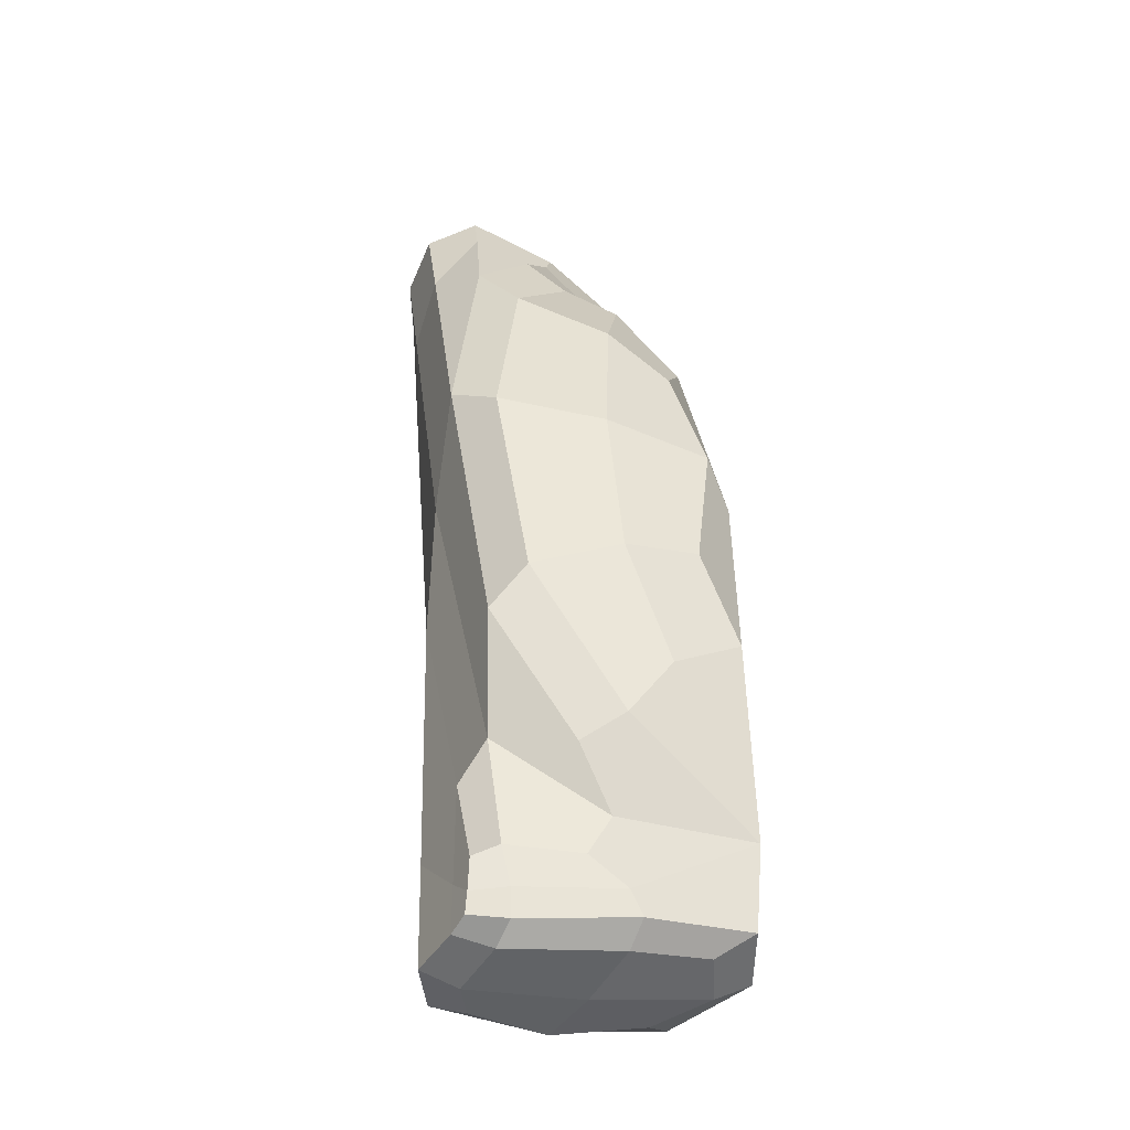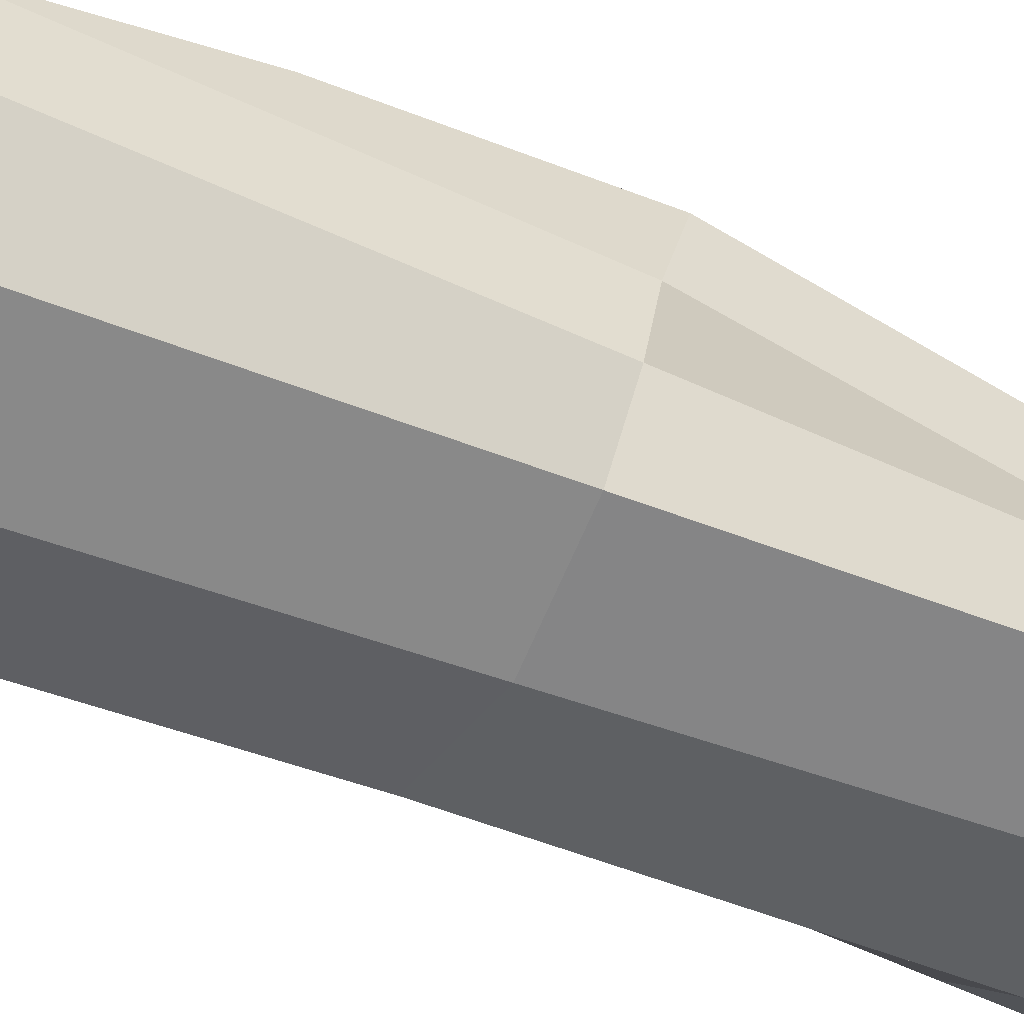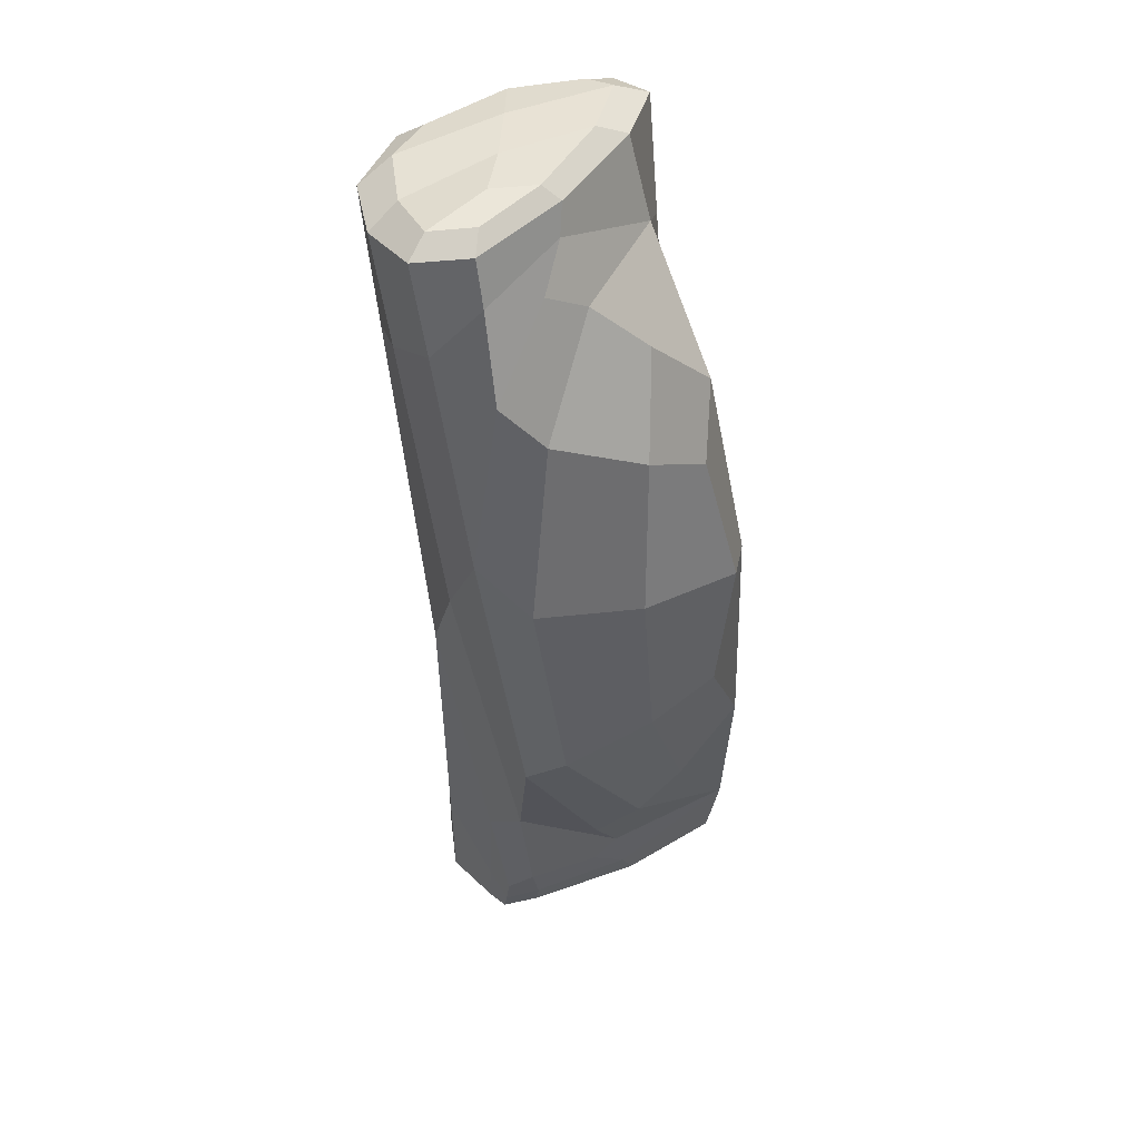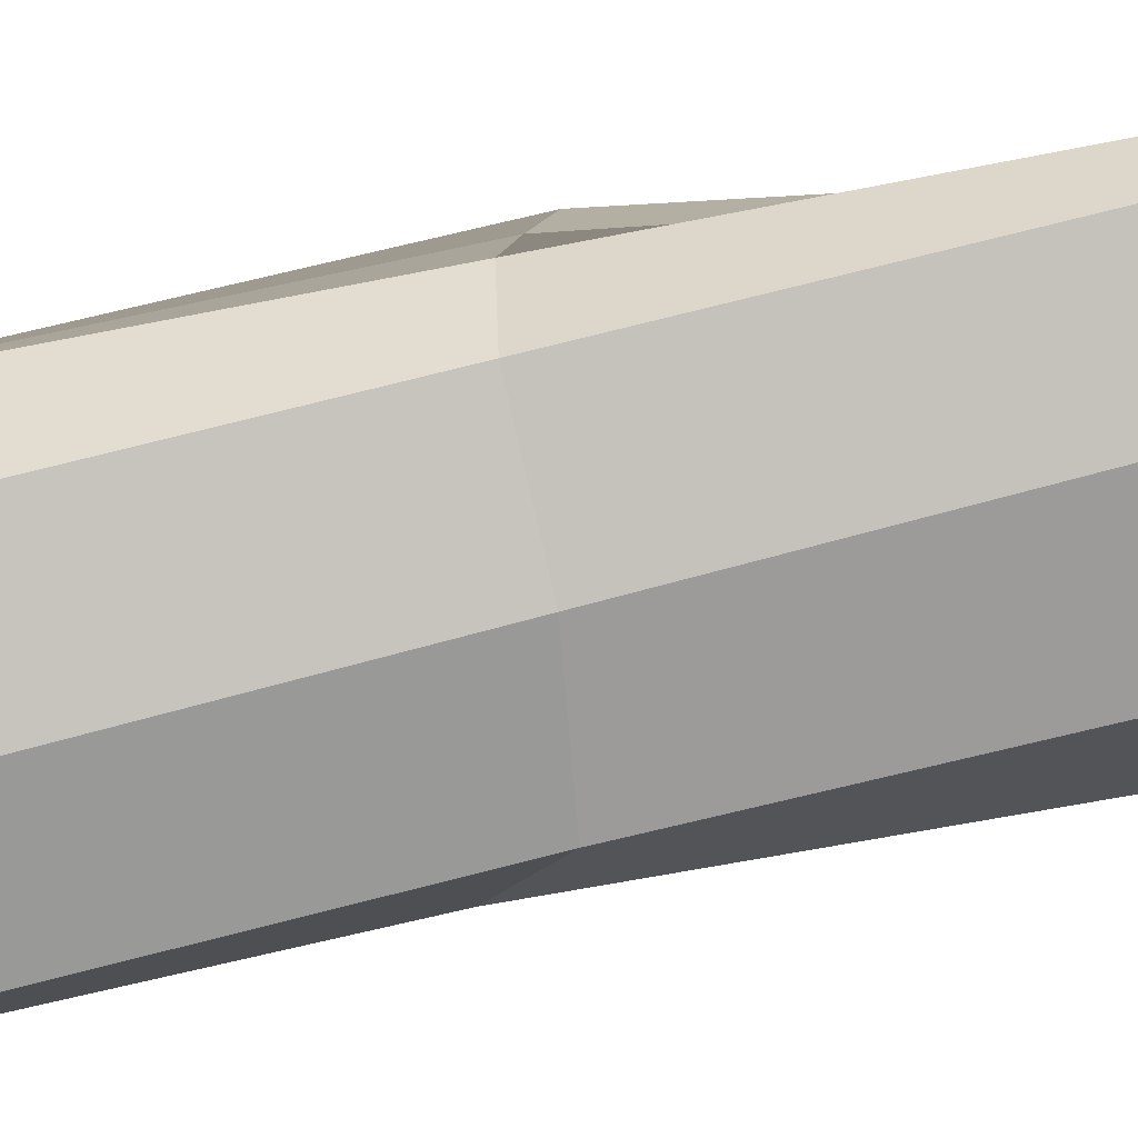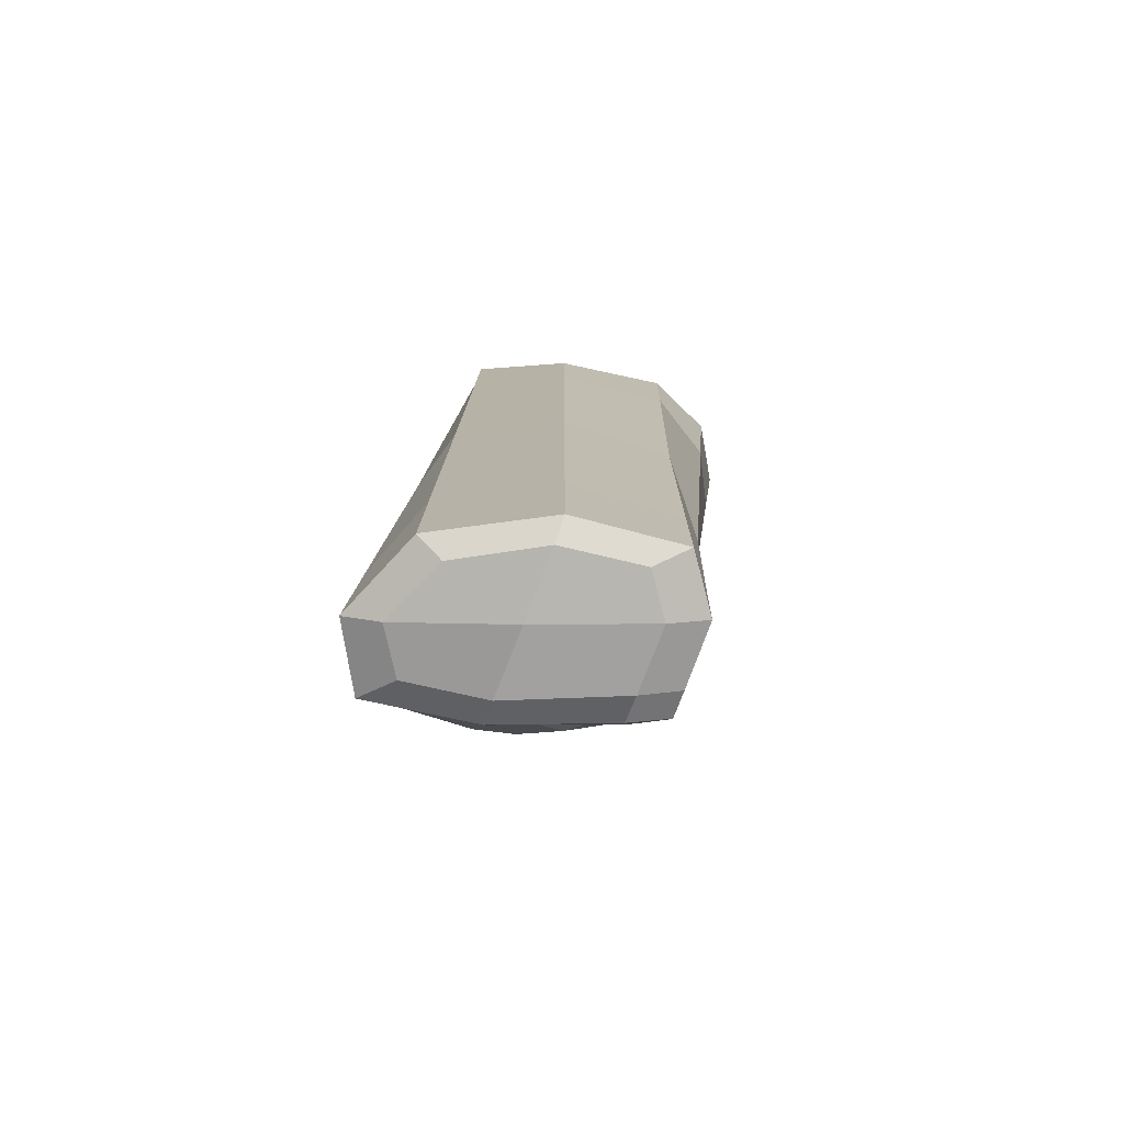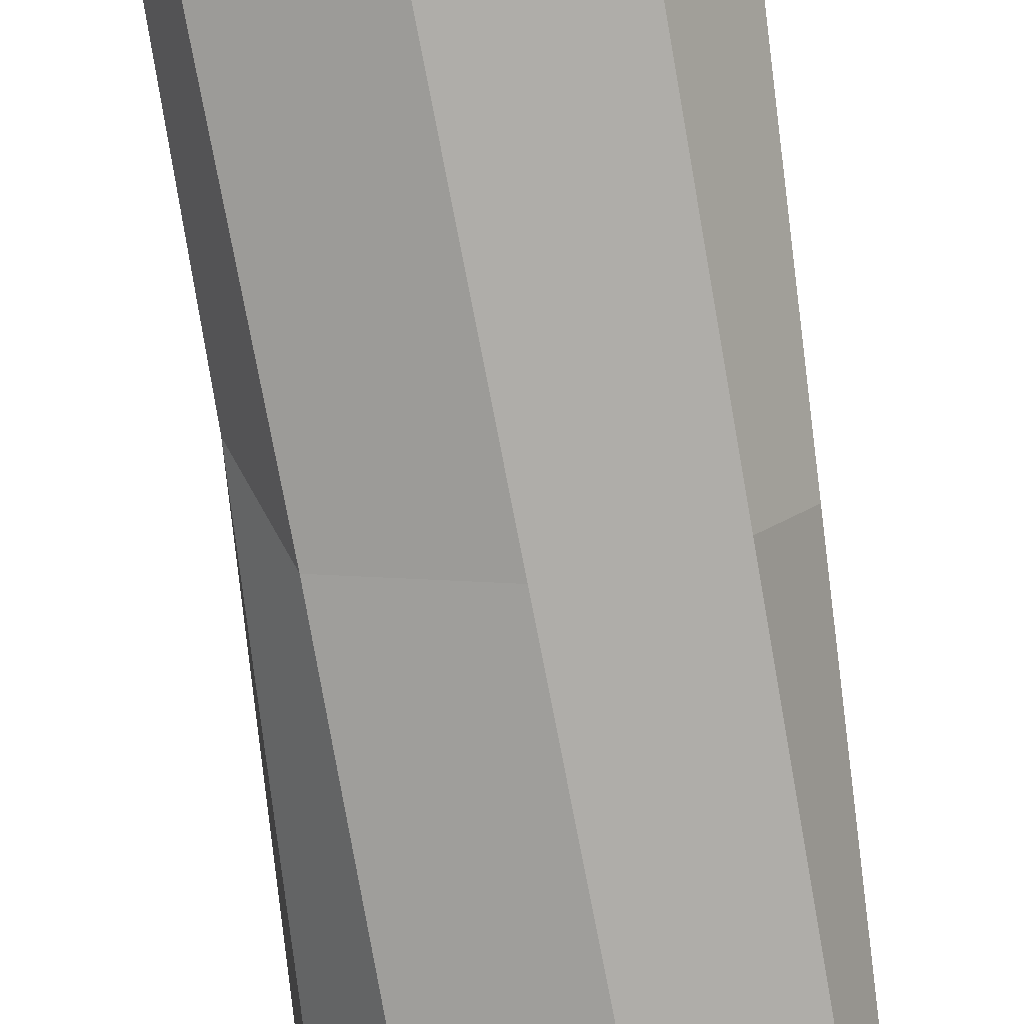
<metadata>
{"format":"obj","ext":"obj","renderer":"f3d","projection":"perspective","resolution":1024,"background":"white","views":[{"elev":-46.4,"azim":166.5,"up":"+Z"},{"elev":-52.6,"azim":-111.5,"up":"+Y"},{"elev":41.7,"azim":154.0,"up":"+Z"},{"elev":-80.0,"azim":-75.3,"up":"+Y"},{"elev":-77.0,"azim":-4.1,"up":"+Z"},{"elev":-74.9,"azim":-169.1,"up":"+Y"}]}
</metadata>
<code>
o Cube
v -0 0 0.95
v 0.3726 0.3994 0.9202
v -0.2988 0.4631 0.07734
v 0.1463 0.4645 0.8227
v 0 0 -0.0025
v 0 0 -0.9525
v -0.06022 0.4833 0.6658
v -0.2988 0.1631 0.01656
v 0.2537 0.1574 -0.9623
v 0.2866 0.1994 -0.1577
v -0.2371 0.1228 0.9633
v -0.3603 0.2034 -0.9277
v 0.06484 0.1259 0.994
v 0.3603 0.1332 0.9252
v 0.2051 0.364 -0.8544
v -0.05522 0.1797 -0.9921
v -0.1097 0.3718 -0.9382
v -0 0.6 0.1353
v 0.2038 0.3319 -0.9576
v -0.002734 0.391 -0.8311
v -0.1381 0.5343 -0.4616
v 0.0752 0.389 0.9583
v 0.1963 0.3416 0.9881
v 0.3087 0.4837 0.2674
v 0.03172 0.469 -0.637
v 0.2401 0.0333 0.9438
v -0.01381 0.04491 -0.9862
v 0.01621 0.03147 0.986
v -0.2401 0.05085 -0.9463
v 0.2216 0.04985 -0.0413
v -0.2093 0.0307 0.9533
v -0.2541 0.1339 0.7018
v 0.3402 0.1508 0.6296
v -0 0 0.6869
v -0.2247 0.04079 0.002264
v 0.2134 0.03936 -0.955
v 0 0 -0.6913
v 0.2623 0.1697 -0.7377
v -0.3434 0.1923 -0.668
v 0.2881 0.1303 0.9673
v -0.16 0.1225 0.9958
v -0.2856 0.1985 -0.9674
v 0.3537 0.4243 0.7326
v -0.2982 0.3197 0.04128
v 0.3047 0.3395 0.06295
v -0.1276 0.2508 0.9687
v -0.3278 0.3472 -0.918
v 0.1301 0.2427 0.9895
v 0.3935 0.2663 0.9116
v 0.2037 0.3459 -0.9165
v -0.2099 0.4491 0.5228
v 0.1761 0.1612 -0.9933
v -0.2247 0.5658 0.1127
v 0.05136 0.4494 0.7662
v 0.0901 0.4117 0.9
v -0.2878 0.5 -0.3558
v -0.08256 0.3828 -0.8885
v -0.09645 0.3175 -0.9747
v 0.1522 0.3813 -0.8307
v -0.03454 0.5836 -0.2138
v 0.1084 0.3733 0.9902
v -0.05522 0.5015 -0.5752
v -0.04396 0.4168 -0.7583
v 0.2181 0.2798 -0.966
v 0.1242 0.3443 -0.9607
v 0.2276 0.3224 -0.6617
v 0.2125 0.4893 -0.3562
v 0.3314 0.3811 0.9616
v 0.2272 0.5709 0.1764
v 0.2742 0.4633 0.9396
v -0.01506 0.5708 0.4678
v 0.2686 0.5229 0.6577
v 0.1449 0.07166 -0.9812
v 0.1947 0.05791 0.9688
v -0.1378 0.05445 0.9815
v -0.1936 0.08821 -0.9697
v 0.2351 0.0377 0.6726
v -0.2135 0.03349 0.6906
v -0.2358 0.04808 -0.6854
v 0.2156 0.04242 -0.7029
v 0.3304 0.2582 0.9557
v -0.06039 0.2465 0.9986
v -0.2571 0.2998 -0.9536
v -0.1548 0.2908 0.7997
v 0.3686 0.2869 0.6747
v -0.3303 0.3943 -0.7501
v 0.1872 0.3974 -0.6021
v 0.13 0.3639 -0.9074
v 0.2209 0.2941 -0.8686
v 0.1387 0.2876 -0.9877
v -0.1946 0.5556 -0.1754
v 0.1498 0.5559 -0.2852
v 0.2701 0.4829 0.8448
v -0.16 0.5329 0.3927
v 0.2458 0.4157 0.9666
v 0.1834 0.5516 0.5611
f 1 34 77 26
f 1 26 74 28
f 1 28 75 31
f 1 31 78 34
f 2 49 85 43
f 2 43 93 70
f 2 70 95 68
f 2 68 81 49
f 3 56 86 44
f 3 44 84 51
f 3 51 94 53
f 3 53 91 56
f 4 72 96 54
f 4 54 84 55
f 4 55 93 72
f 5 37 80 30
f 5 30 77 34
f 5 34 78 35
f 5 35 79 37
f 6 27 73 36
f 6 36 80 37
f 6 37 79 29
f 6 29 76 27
f 7 71 94 51
f 7 51 84 54
f 7 54 96 71
f 8 35 78 32
f 8 32 84 44
f 8 44 86 39
f 8 39 79 35
f 9 36 73 52
f 9 52 90 64
f 9 64 89 38
f 9 38 80 36
f 10 30 80 38
f 10 38 89 66
f 10 66 87 45
f 10 45 85 33
f 10 33 77 30
f 11 31 75 41
f 11 41 82 46
f 11 46 84 32
f 11 32 78 31
f 12 29 79 39
f 12 39 86 47
f 12 47 83 42
f 12 42 76 29
f 13 28 74 40
f 13 40 81 48
f 13 48 82 41
f 13 41 75 28
f 14 26 77 33
f 14 33 85 49
f 14 49 81 40
f 14 40 74 26
f 15 66 89 50
f 15 50 88 59
f 15 59 87 66
f 16 52 73 27
f 16 27 76 42
f 16 42 83 58
f 16 58 90 52
f 17 47 86 57
f 17 57 88 65
f 17 65 90 58
f 17 58 83 47
f 18 69 92 60
f 18 60 91 53
f 18 53 94 71
f 18 71 96 69
f 19 50 89 64
f 19 64 90 65
f 19 65 88 50
f 20 59 88 57
f 20 57 86 63
f 20 63 87 59
f 21 62 86 56
f 21 56 91 60
f 21 60 92 62
f 22 55 84 46
f 22 46 82 61
f 22 61 95 70
f 22 70 93 55
f 23 61 82 48
f 23 48 81 68
f 23 68 95 61
f 24 45 87 67
f 24 67 92 69
f 24 69 96 72
f 24 72 93 43
f 24 43 85 45
f 25 62 92 67
f 25 67 87 63
f 25 63 86 62

</code>
